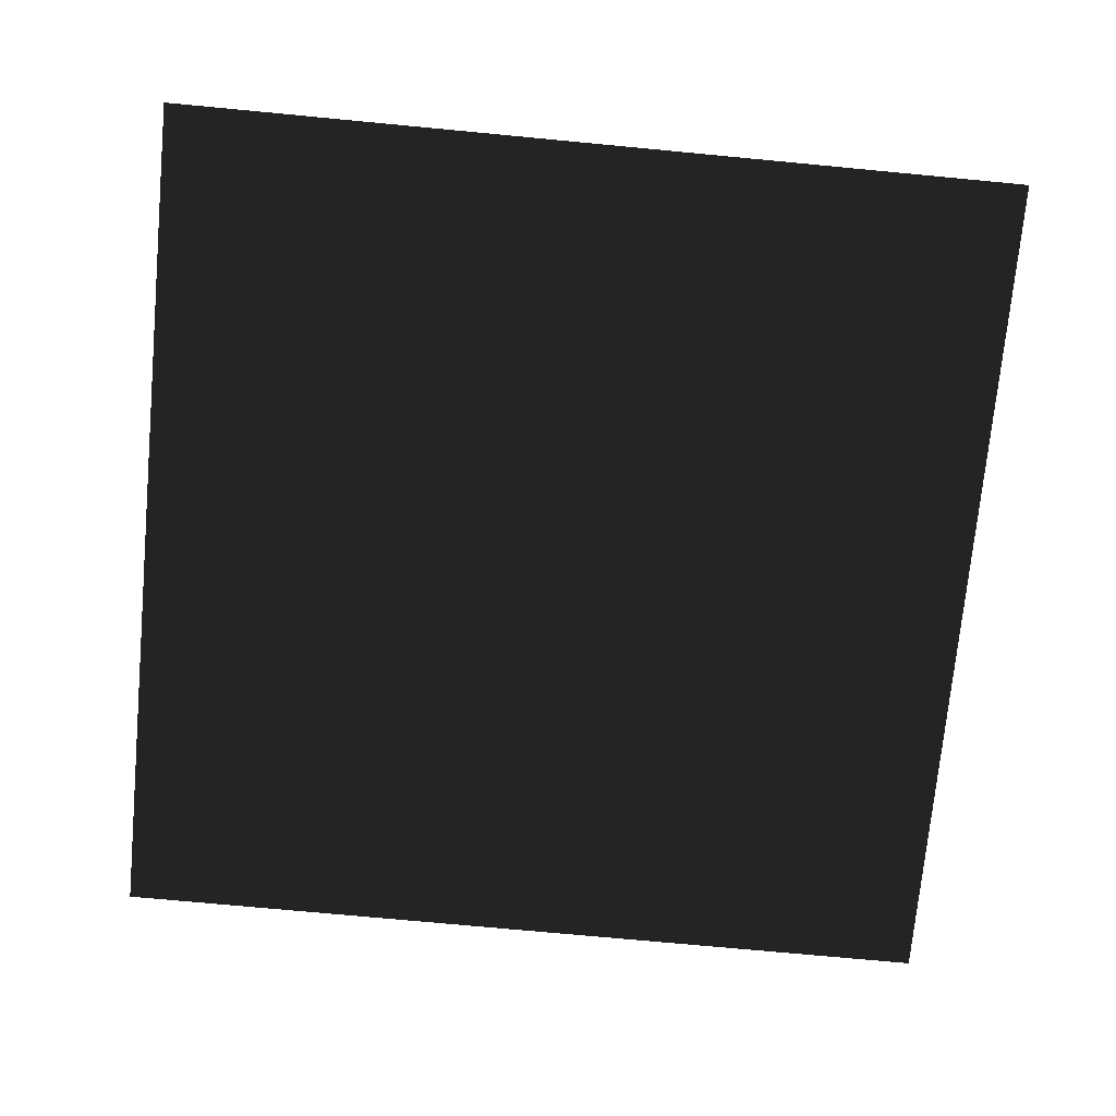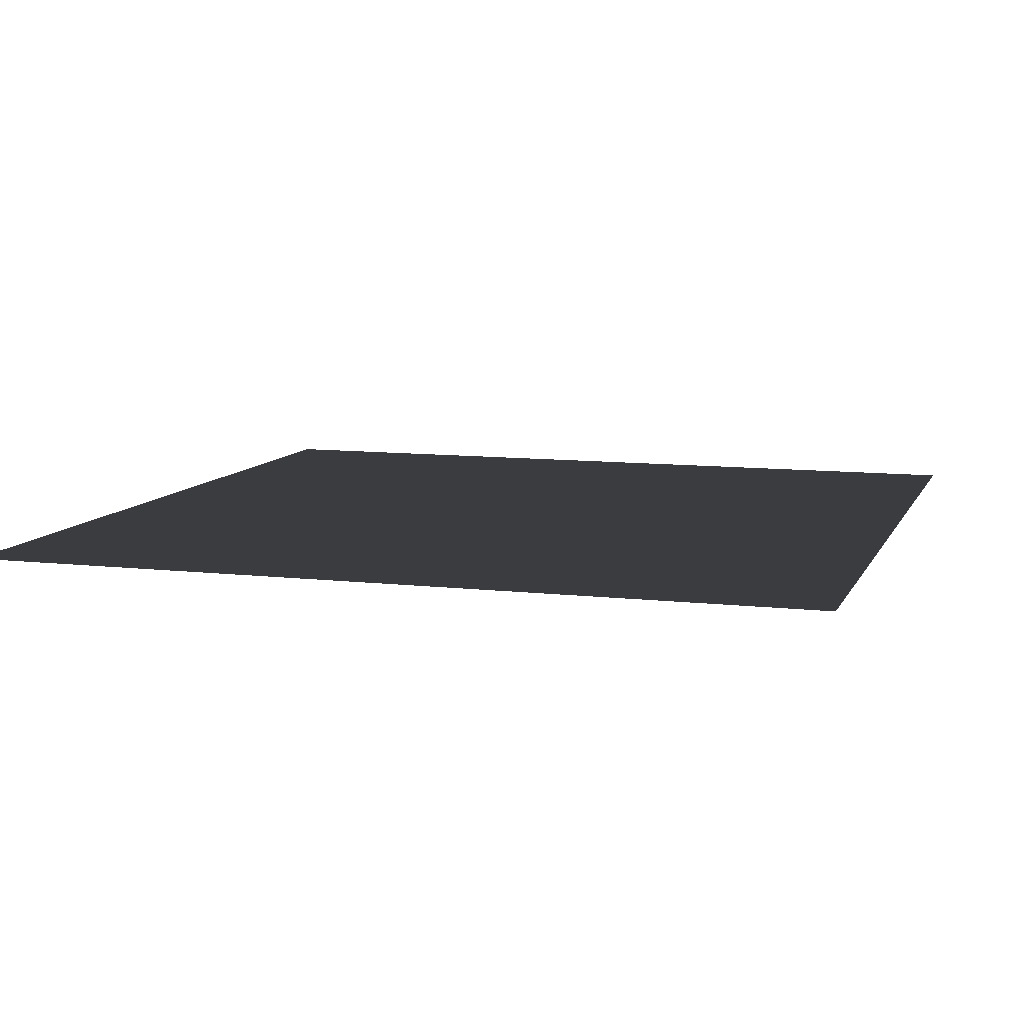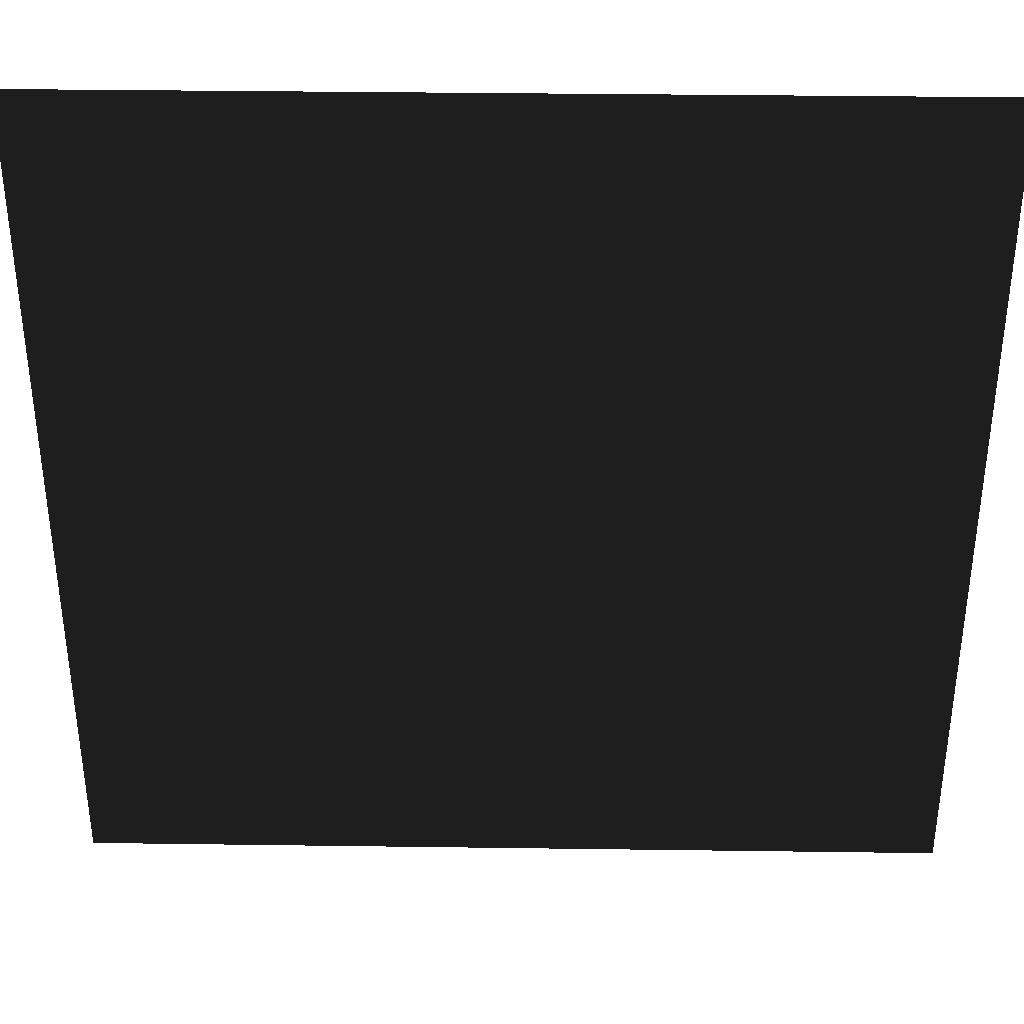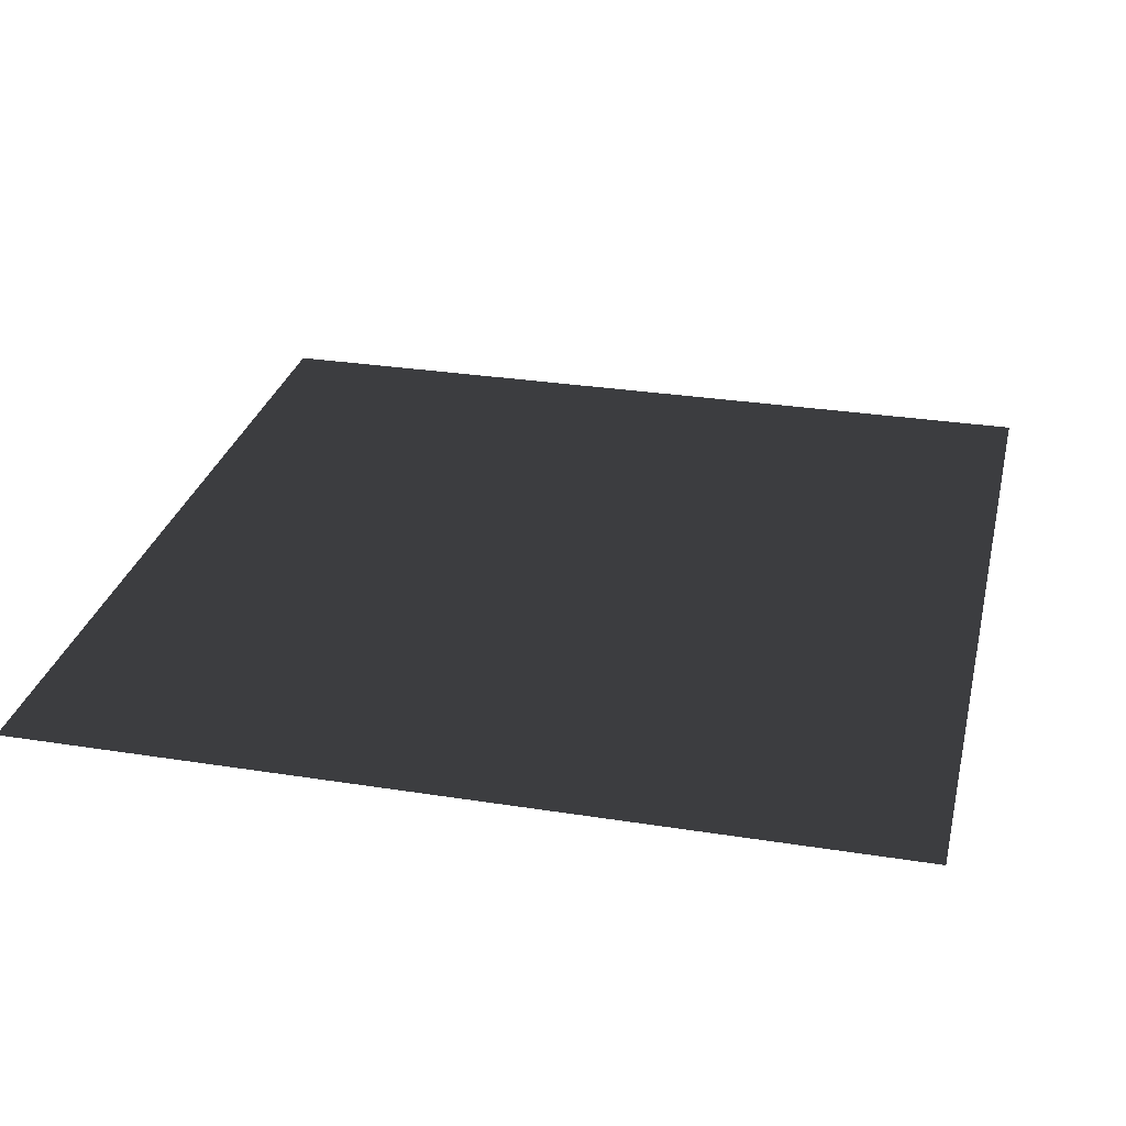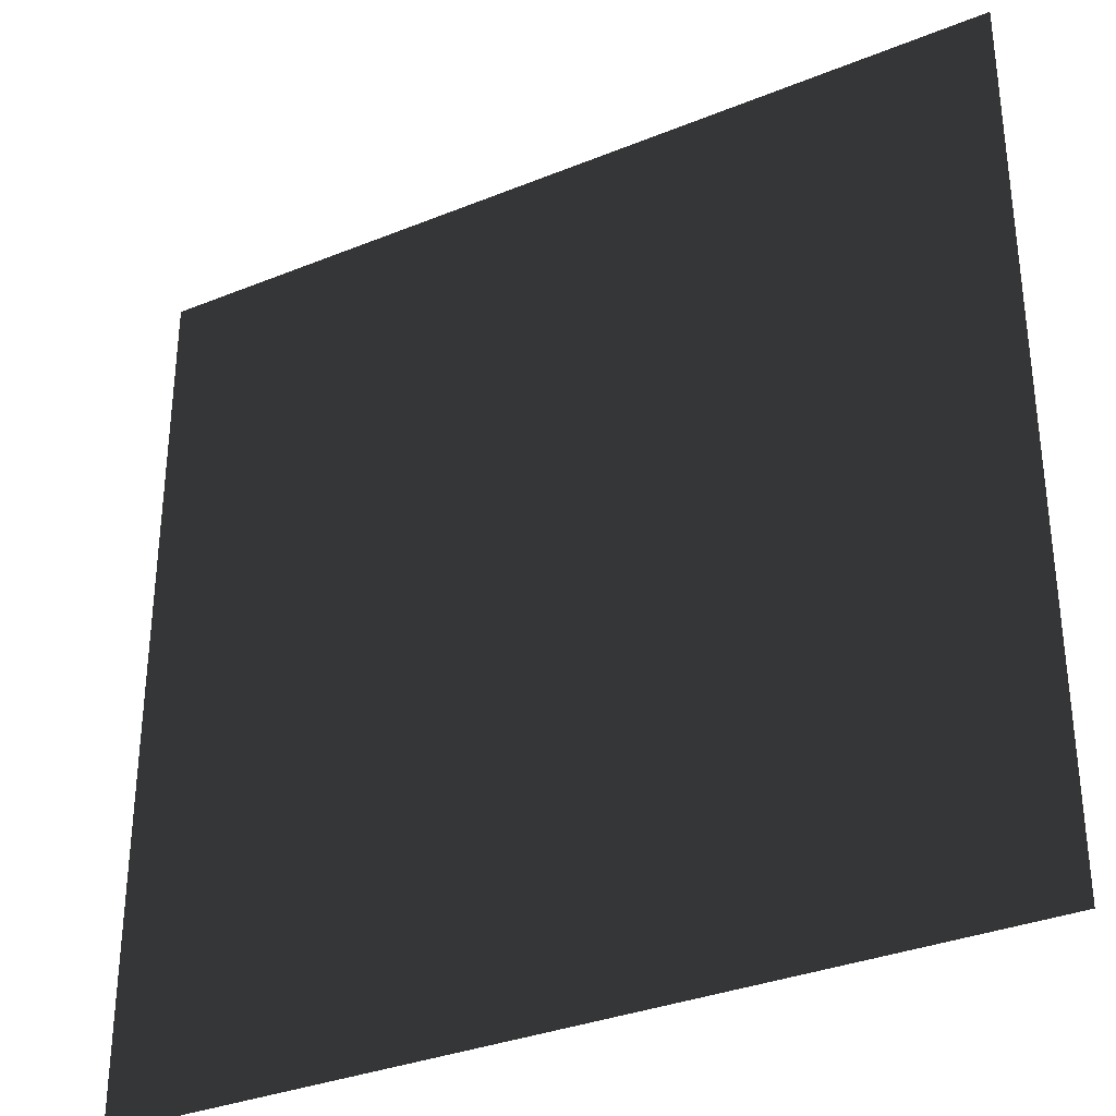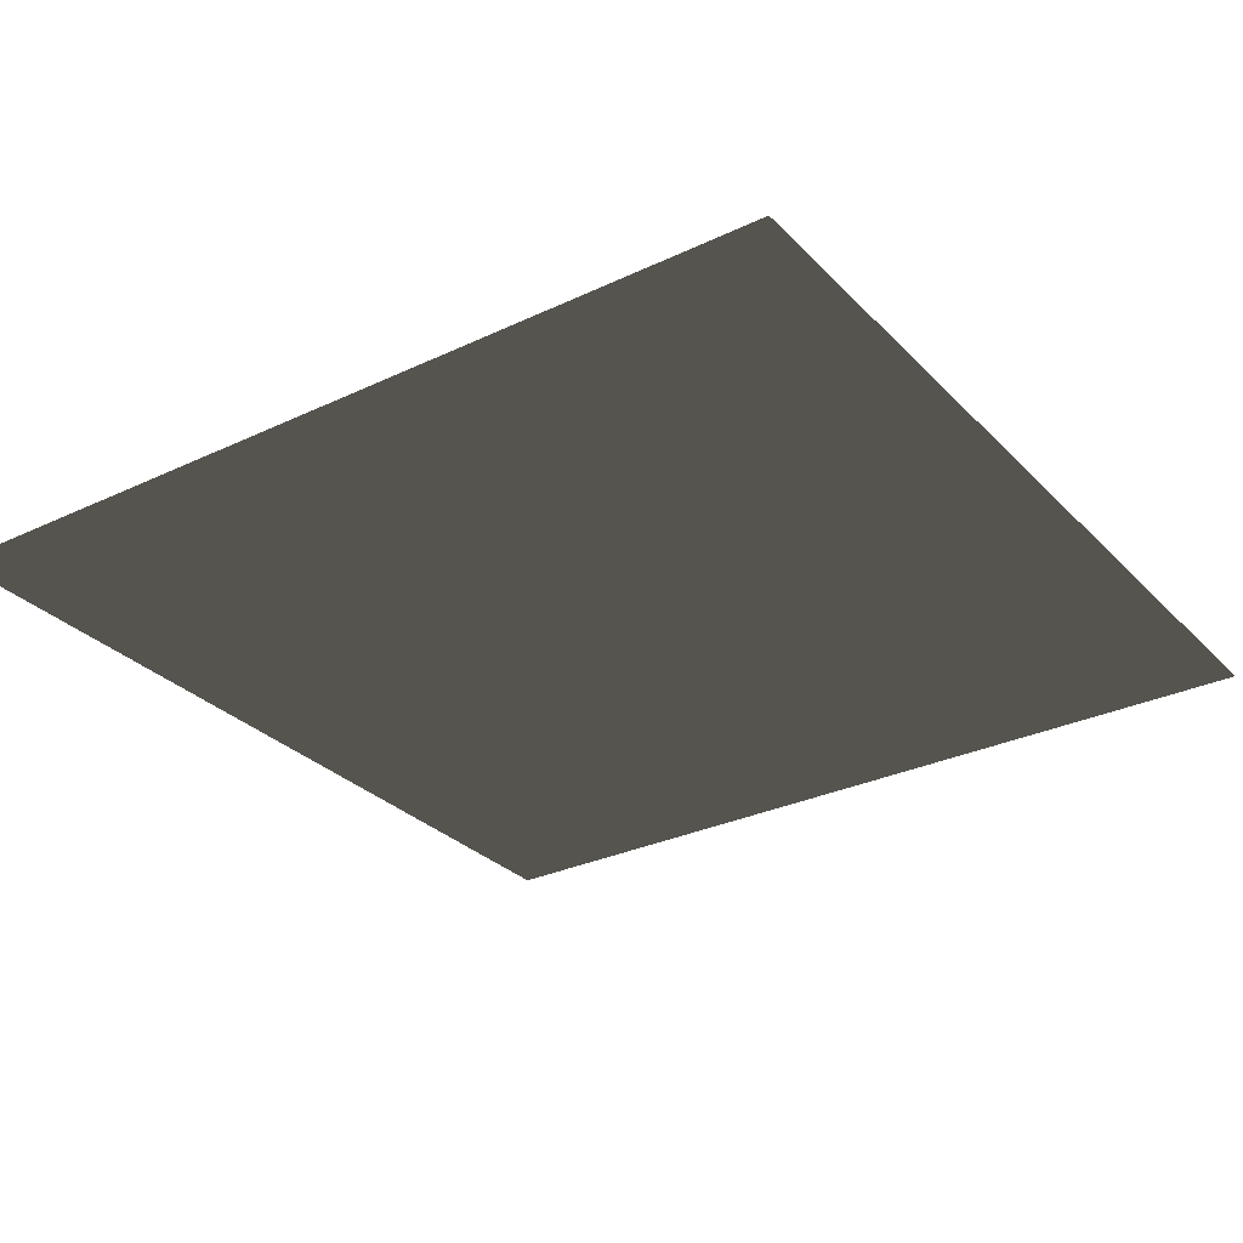
<metadata>
{"format":"obj","ext":"obj","renderer":"f3d","projection":"perspective","resolution":1024,"background":"white","views":[{"elev":-73.0,"azim":174.6,"up":"+Y"},{"elev":9.4,"azim":-163.0,"up":"+Y"},{"elev":36.8,"azim":-179.0,"up":"+Z"},{"elev":29.3,"azim":13.2,"up":"+Y"},{"elev":-33.2,"azim":29.2,"up":"+Z"},{"elev":-29.7,"azim":-145.2,"up":"+Y"}]}
</metadata>
<code>
v -1 0 -1
v -1 0 1
v 1 0 1
v 1 0 -1
f 1 3 2
f 1 4 3

</code>
